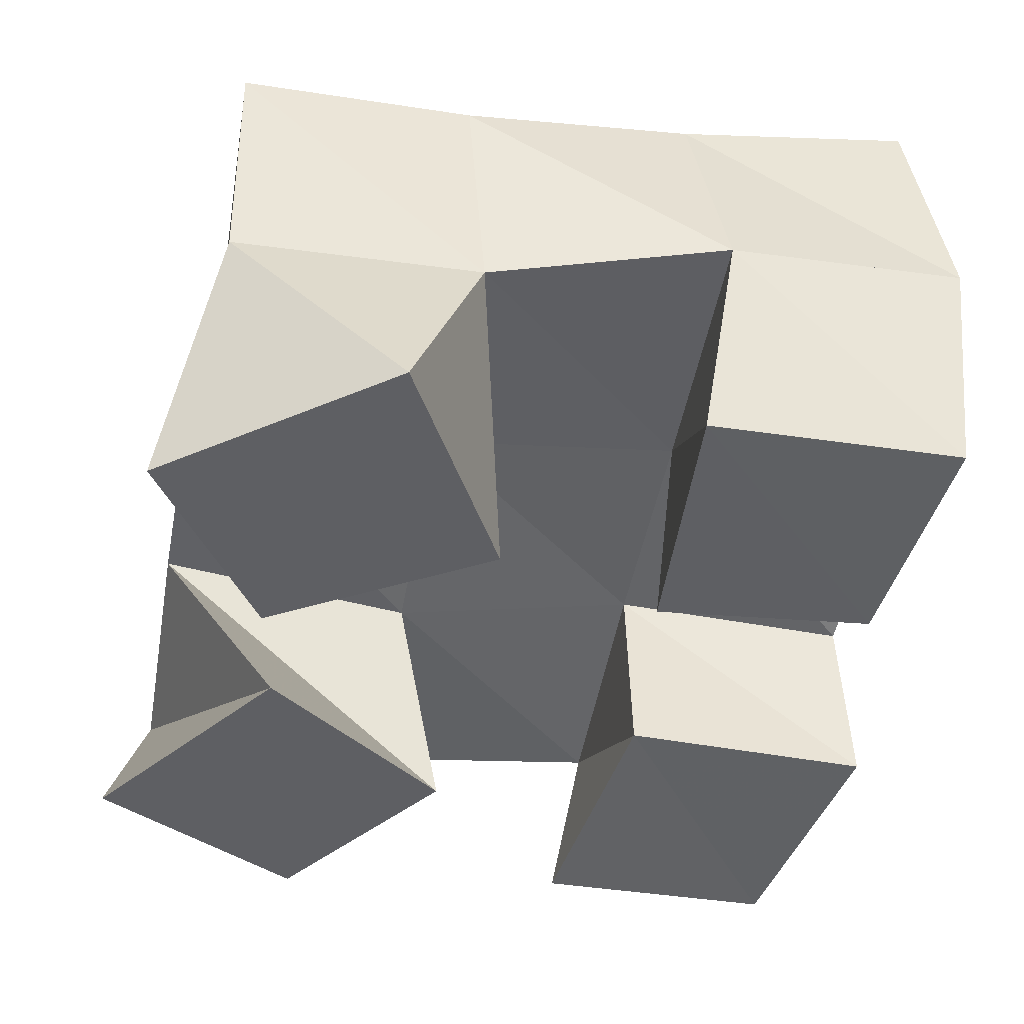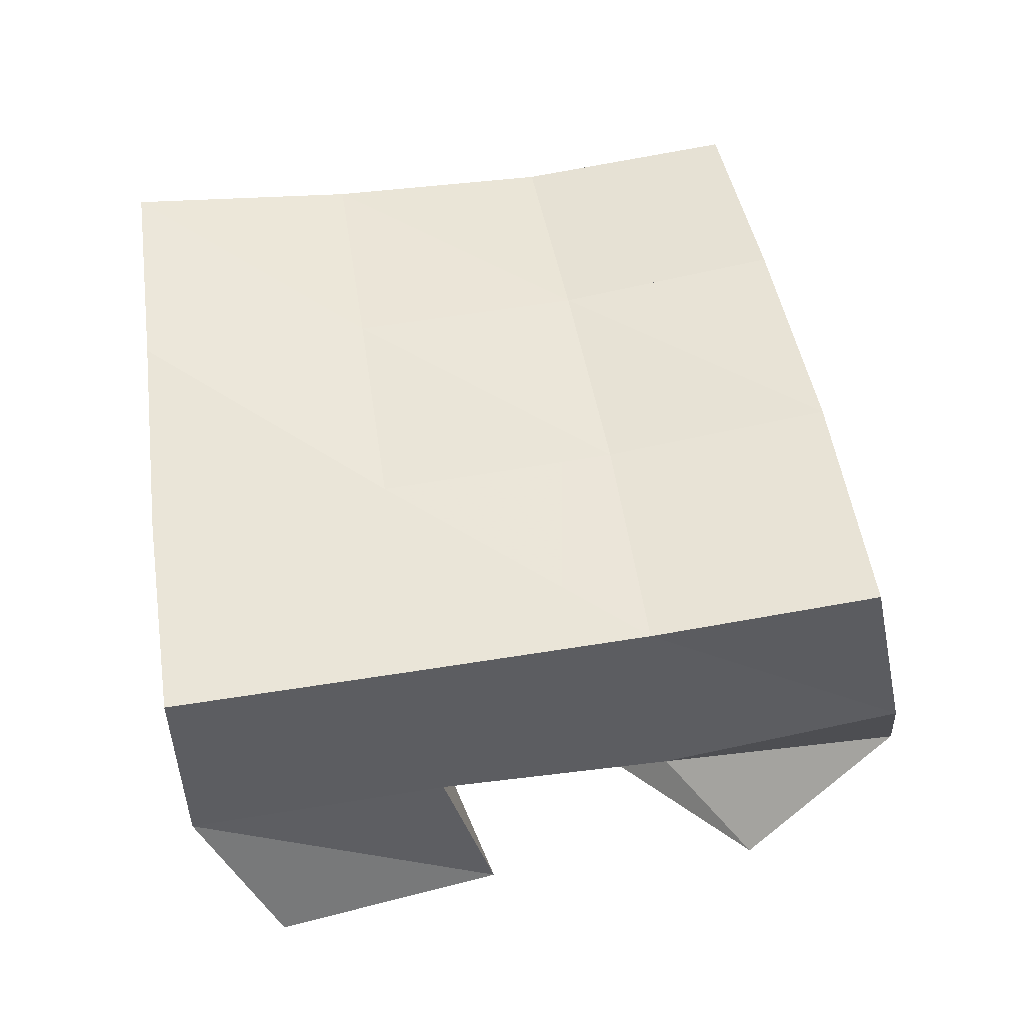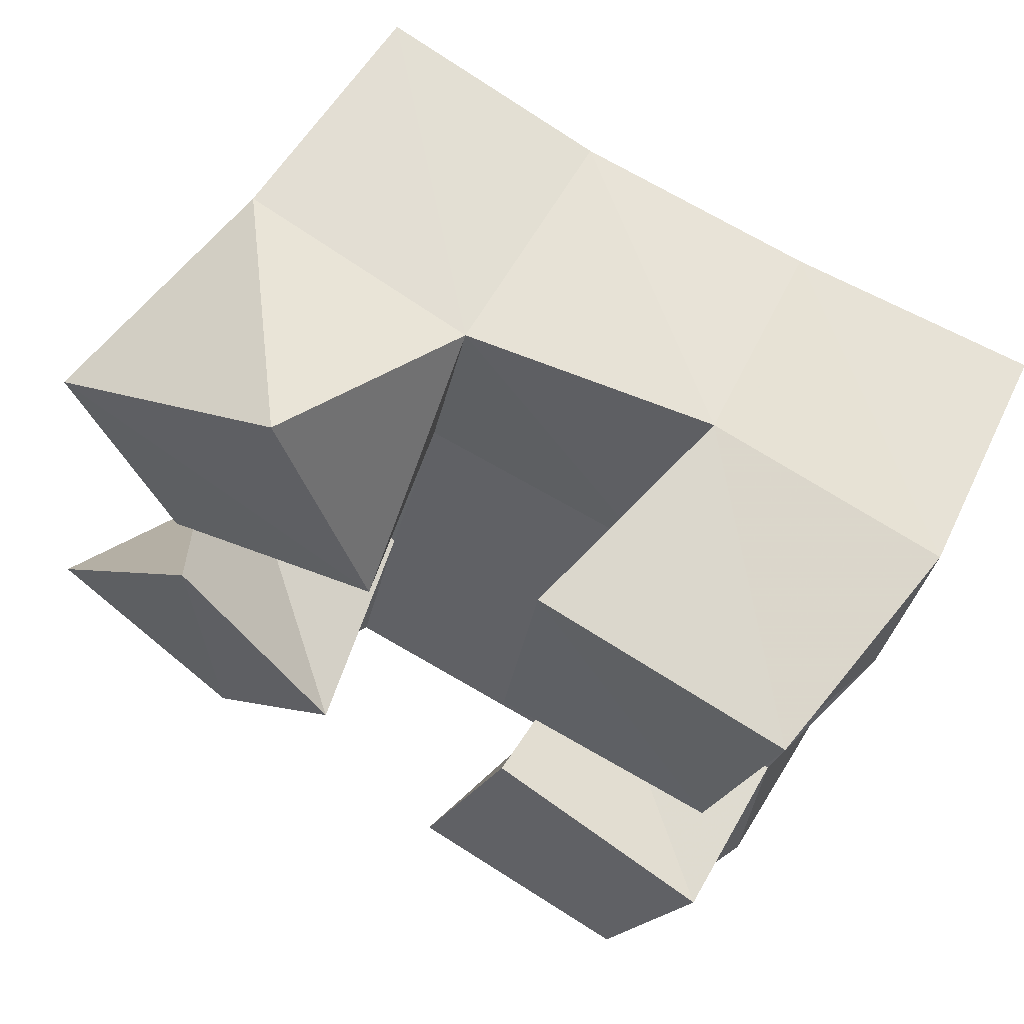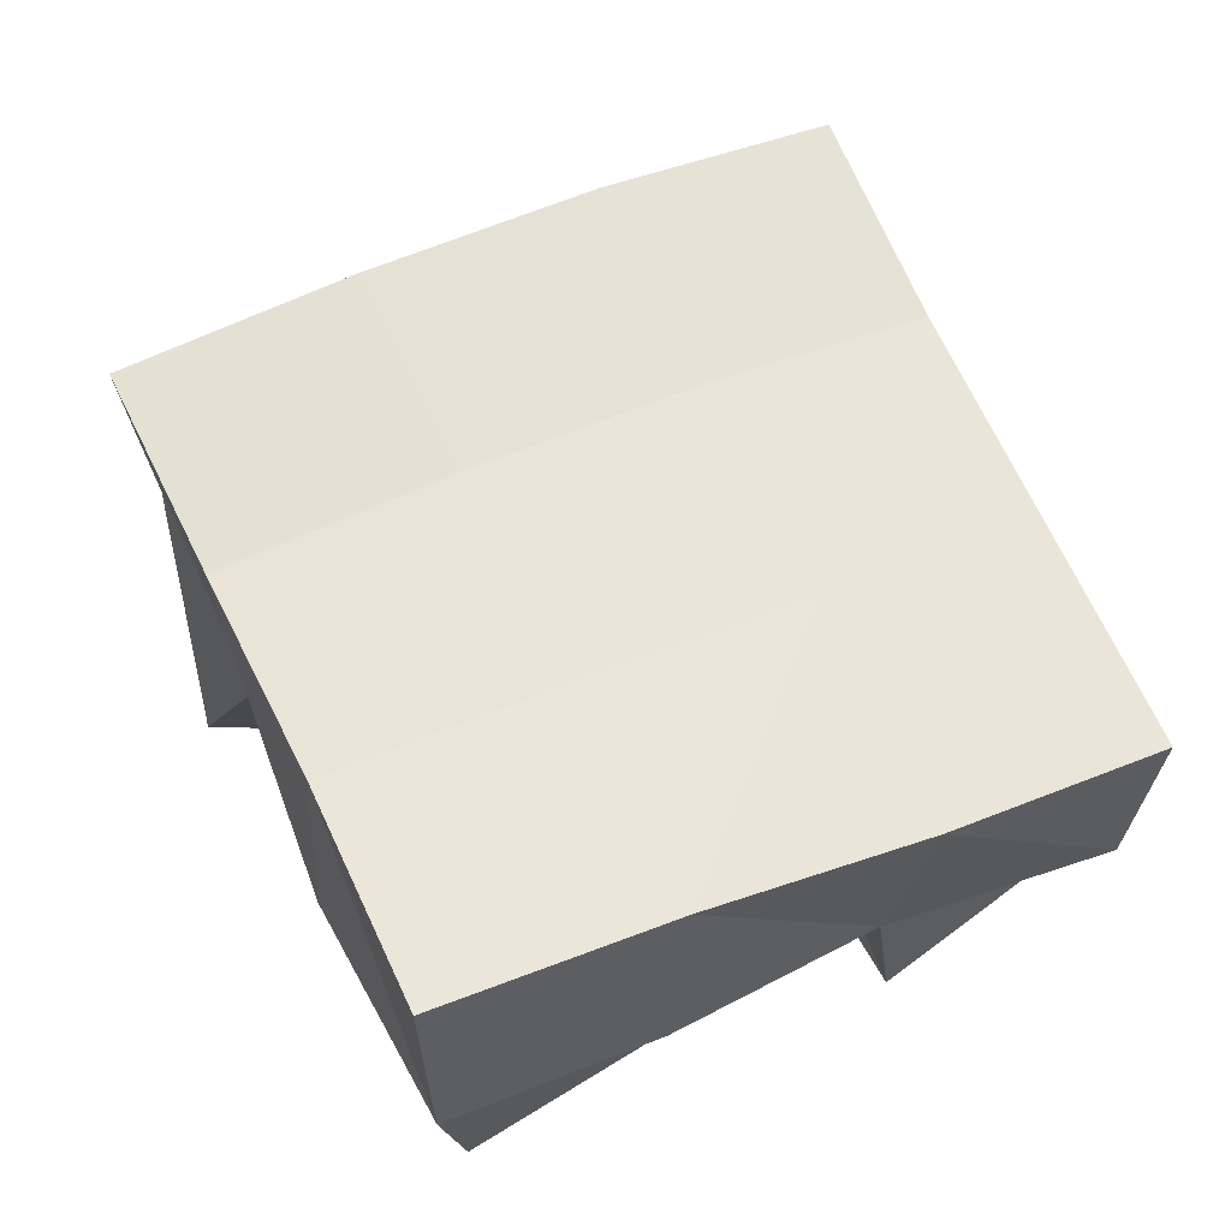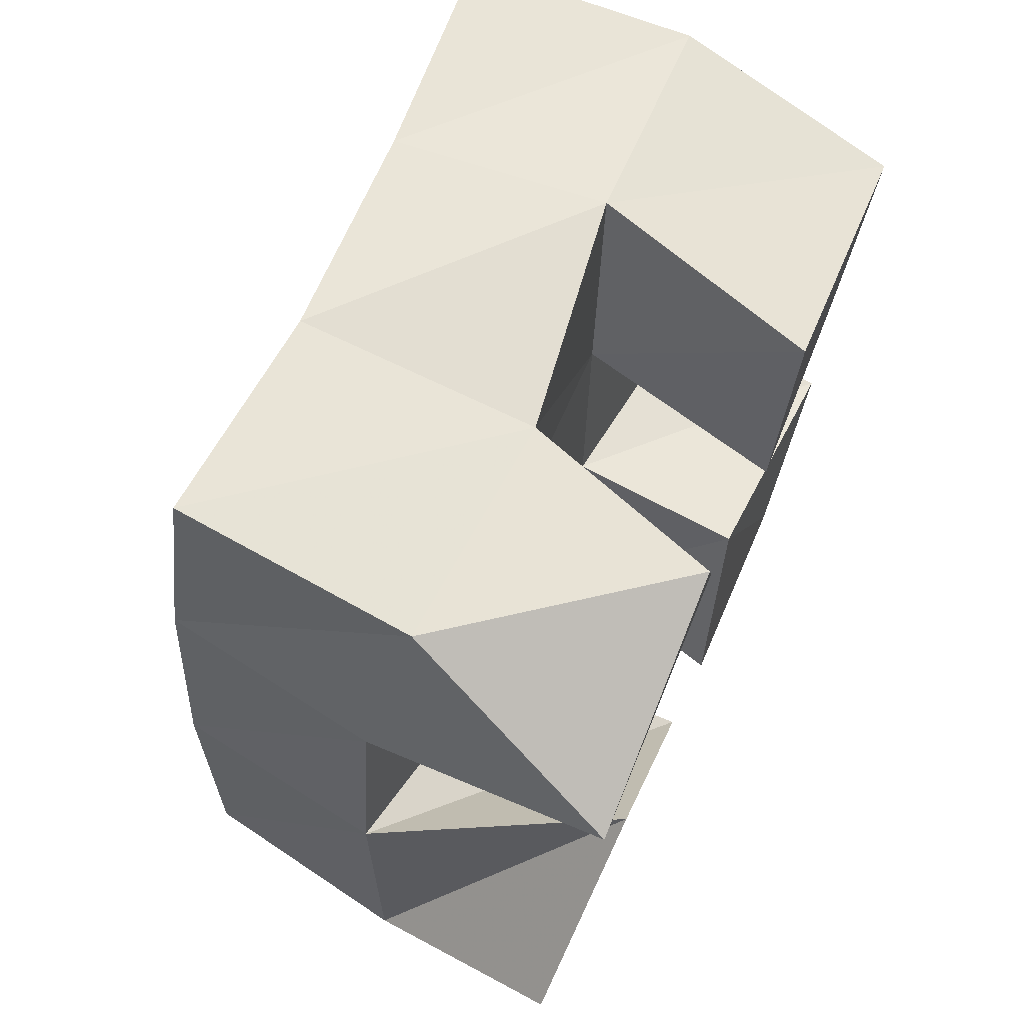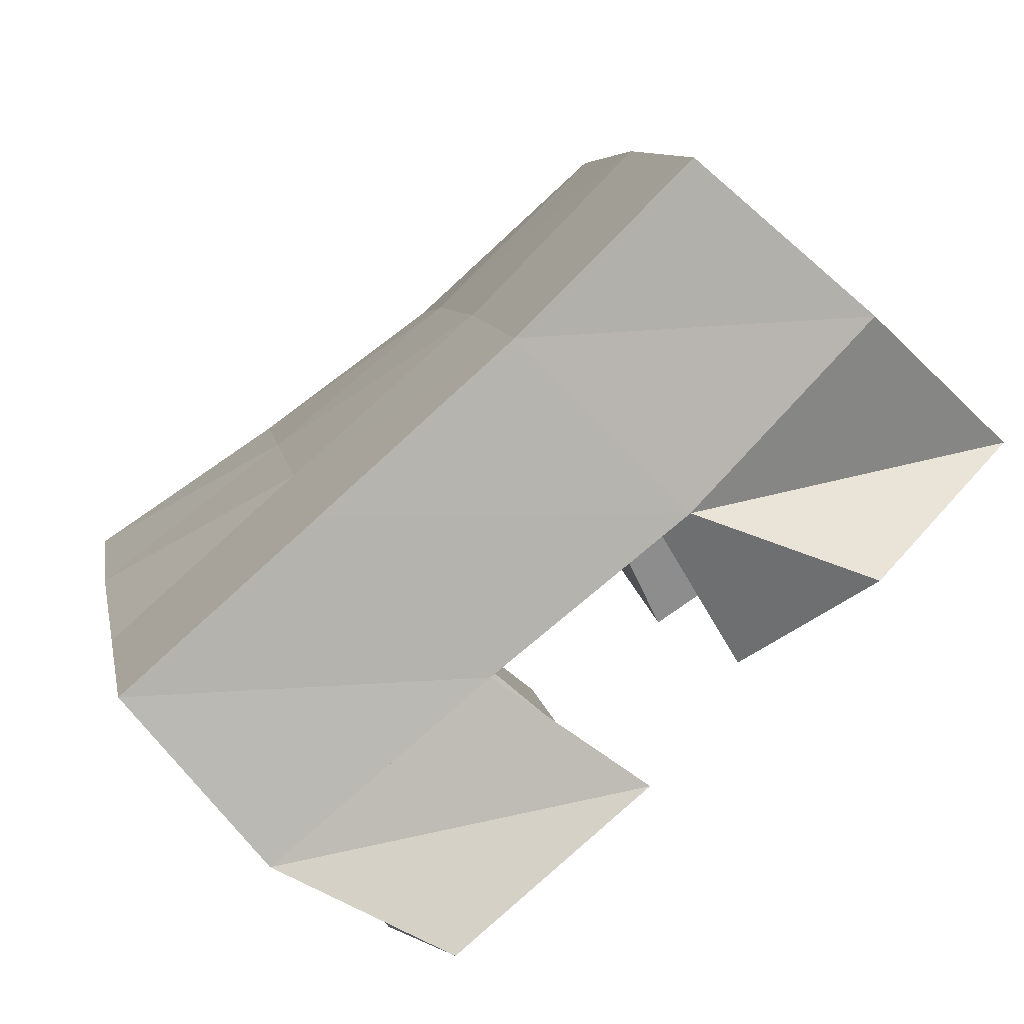
<metadata>
{"format":"obj","ext":"obj","renderer":"f3d","projection":"perspective","resolution":1024,"background":"white","views":[{"elev":44.0,"azim":-6.1,"up":"+Z"},{"elev":45.4,"azim":-179.7,"up":"+Y"},{"elev":59.4,"azim":28.0,"up":"+Z"},{"elev":59.9,"azim":74.6,"up":"+Y"},{"elev":70.7,"azim":-67.2,"up":"+Z"},{"elev":-79.4,"azim":-142.3,"up":"+Z"}]}
</metadata>
<code>
v 3.714 0.1032 0.1318
v 3.722 0.1462 0.1039
v 3.752 0.1048 0.09584
v 3.773 0.1384 0.09604
v 3.753 0.1 0.1667
v 3.731 0.1519 0.1536
v 3.787 0.1 0.1287
v 3.782 0.1409 0.1432
v 3.833 0.1 0.1806
v 3.843 0.1453 0.1832
v 3.879 0.1011 0.1706
v 3.897 0.1465 0.1778
v 3.841 0.1 0.2314
v 3.854 0.1483 0.2353
v 3.893 0.1 0.2178
v 3.903 0.1486 0.2236
v 3.753 0.1026 0.1849
v 3.74 0.1529 0.2012
v 3.801 0.1018 0.1975
v 3.792 0.1456 0.1906
v 3.734 0.1 0.23
v 3.752 0.1463 0.2473
v 3.784 0.1 0.2499
v 3.802 0.1424 0.2384
v 3.813 0.1 0.09188
v 3.824 0.1376 0.08912
v 3.861 0.1 0.07681
v 3.879 0.1356 0.07945
v 3.831 0.1037 0.1376
v 3.834 0.1423 0.1387
v 3.881 0.1 0.125
v 3.882 0.1353 0.13
v 3.731 0.1931 0.0966
v 3.779 0.1872 0.09068
v 3.739 0.1985 0.1476
v 3.787 0.1921 0.1402
v 3.748 0.1999 0.1997
v 3.795 0.1945 0.1907
v 3.757 0.1966 0.2507
v 3.804 0.193 0.2414
v 3.829 0.1837 0.08367
v 3.837 0.189 0.1322
v 3.844 0.193 0.1819
v 3.852 0.1944 0.2321
v 3.88 0.1803 0.07659
v 3.888 0.1855 0.1245
v 3.894 0.1932 0.1735
v 3.901 0.1977 0.2242
f 1 2 4
f 3 1 4
f 2 6 8
f 4 2 8
f 6 5 7
f 8 6 7
f 5 1 3
f 7 5 3
f 8 7 3
f 4 8 3
f 2 1 5
f 6 2 5
f 9 10 12
f 11 9 12
f 10 14 16
f 12 10 16
f 14 13 15
f 16 14 15
f 13 9 11
f 15 13 11
f 16 15 11
f 12 16 11
f 10 9 13
f 14 10 13
f 17 18 20
f 19 17 20
f 18 22 24
f 20 18 24
f 22 21 23
f 24 22 23
f 21 17 19
f 23 21 19
f 24 23 19
f 20 24 19
f 18 17 21
f 22 18 21
f 25 26 28
f 27 25 28
f 26 30 32
f 28 26 32
f 30 29 31
f 32 30 31
f 29 25 27
f 31 29 27
f 32 31 27
f 28 32 27
f 26 25 29
f 30 26 29
f 2 33 34
f 4 2 34
f 33 35 36
f 34 33 36
f 35 6 8
f 36 35 8
f 6 2 4
f 8 6 4
f 36 8 4
f 34 36 4
f 33 2 6
f 35 33 6
f 6 35 36
f 8 6 36
f 35 37 38
f 36 35 38
f 37 18 20
f 38 37 20
f 18 6 8
f 20 18 8
f 38 20 8
f 36 38 8
f 35 6 18
f 37 35 18
f 18 37 38
f 20 18 38
f 37 39 40
f 38 37 40
f 39 22 24
f 40 39 24
f 22 18 20
f 24 22 20
f 40 24 20
f 38 40 20
f 37 18 22
f 39 37 22
f 4 34 41
f 26 4 41
f 34 36 42
f 41 34 42
f 36 8 30
f 42 36 30
f 8 4 26
f 30 8 26
f 42 30 26
f 41 42 26
f 34 4 8
f 36 34 8
f 8 36 42
f 30 8 42
f 36 38 43
f 42 36 43
f 38 20 10
f 43 38 10
f 20 8 30
f 10 20 30
f 43 10 30
f 42 43 30
f 36 8 20
f 38 36 20
f 20 38 43
f 10 20 43
f 38 40 44
f 43 38 44
f 40 24 14
f 44 40 14
f 24 20 10
f 14 24 10
f 44 14 10
f 43 44 10
f 38 20 24
f 40 38 24
f 26 41 45
f 28 26 45
f 41 42 46
f 45 41 46
f 42 30 32
f 46 42 32
f 30 26 28
f 32 30 28
f 46 32 28
f 45 46 28
f 41 26 30
f 42 41 30
f 30 42 46
f 32 30 46
f 42 43 47
f 46 42 47
f 43 10 12
f 47 43 12
f 10 30 32
f 12 10 32
f 47 12 32
f 46 47 32
f 42 30 10
f 43 42 10
f 10 43 47
f 12 10 47
f 43 44 48
f 47 43 48
f 44 14 16
f 48 44 16
f 14 10 12
f 16 14 12
f 48 16 12
f 47 48 12
f 43 10 14
f 44 43 14

</code>
